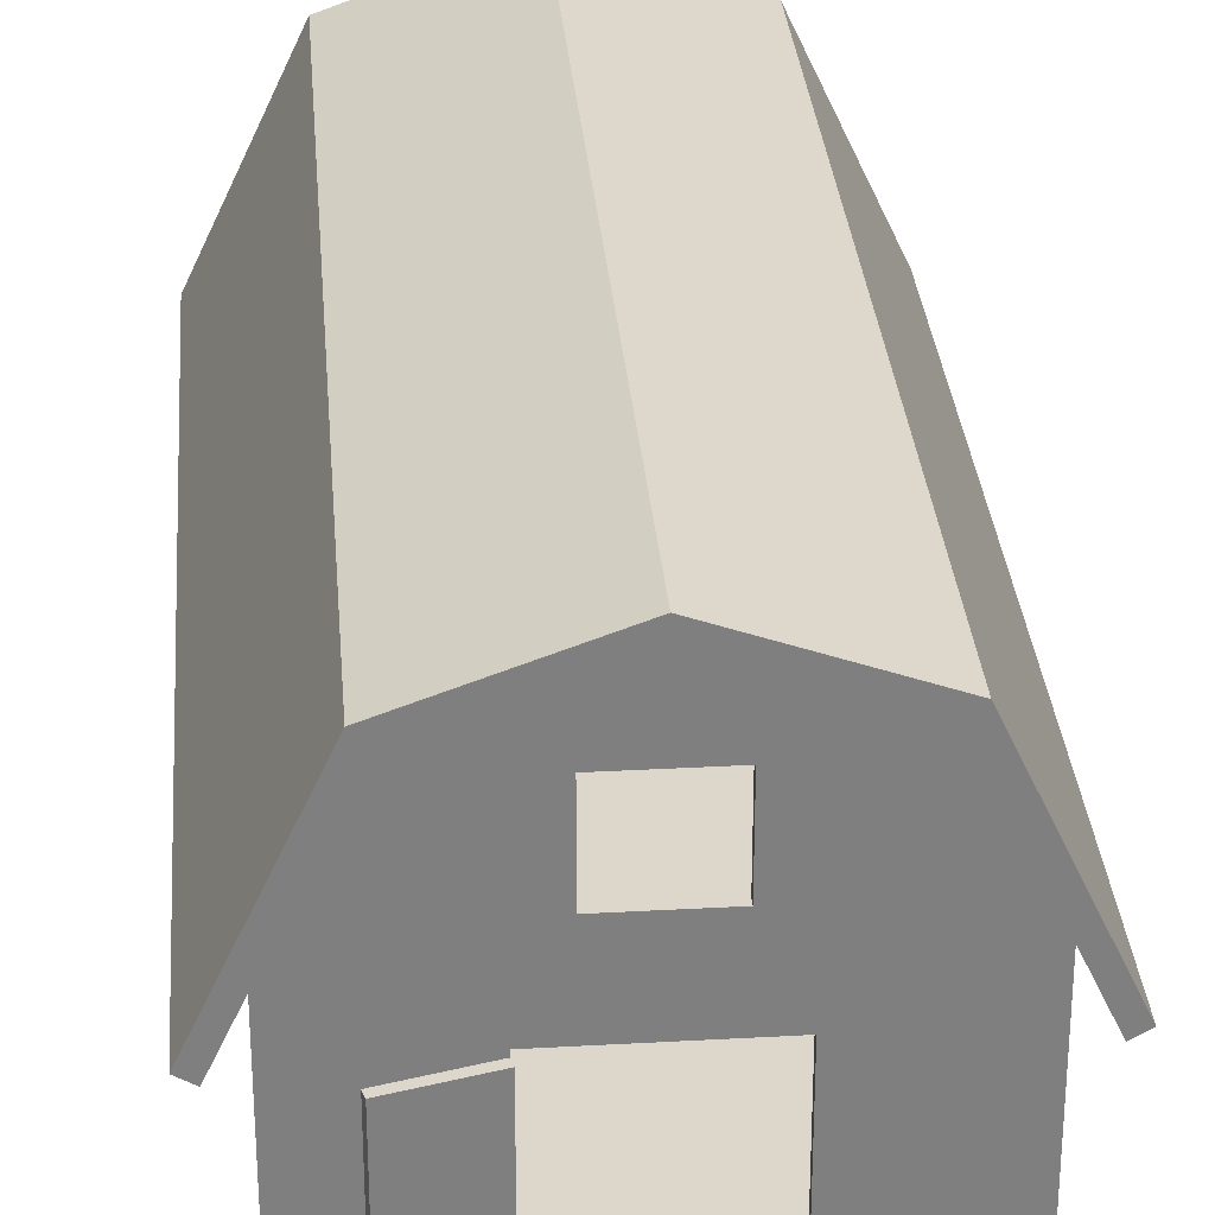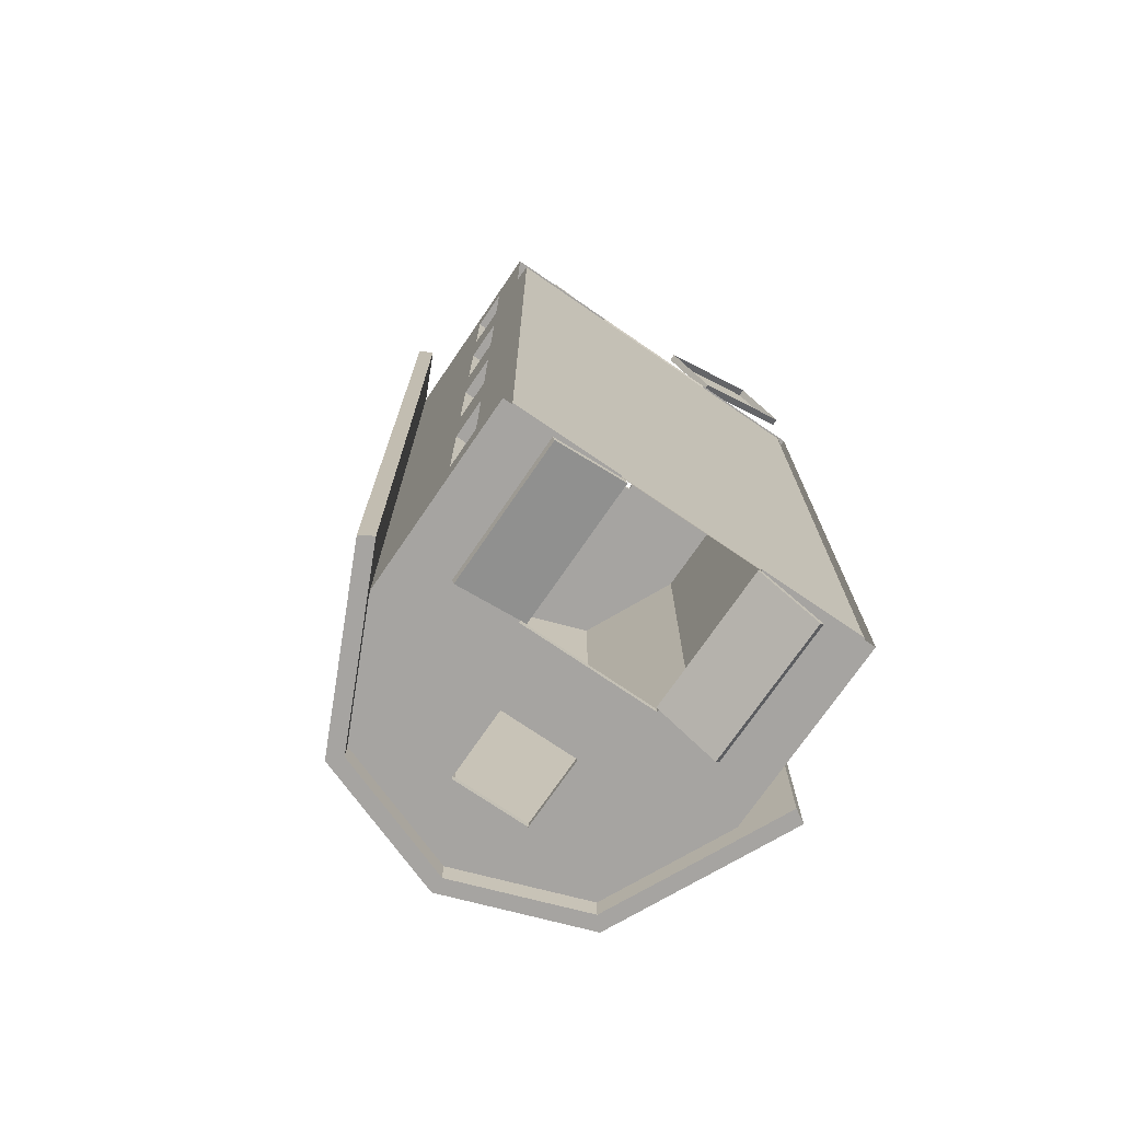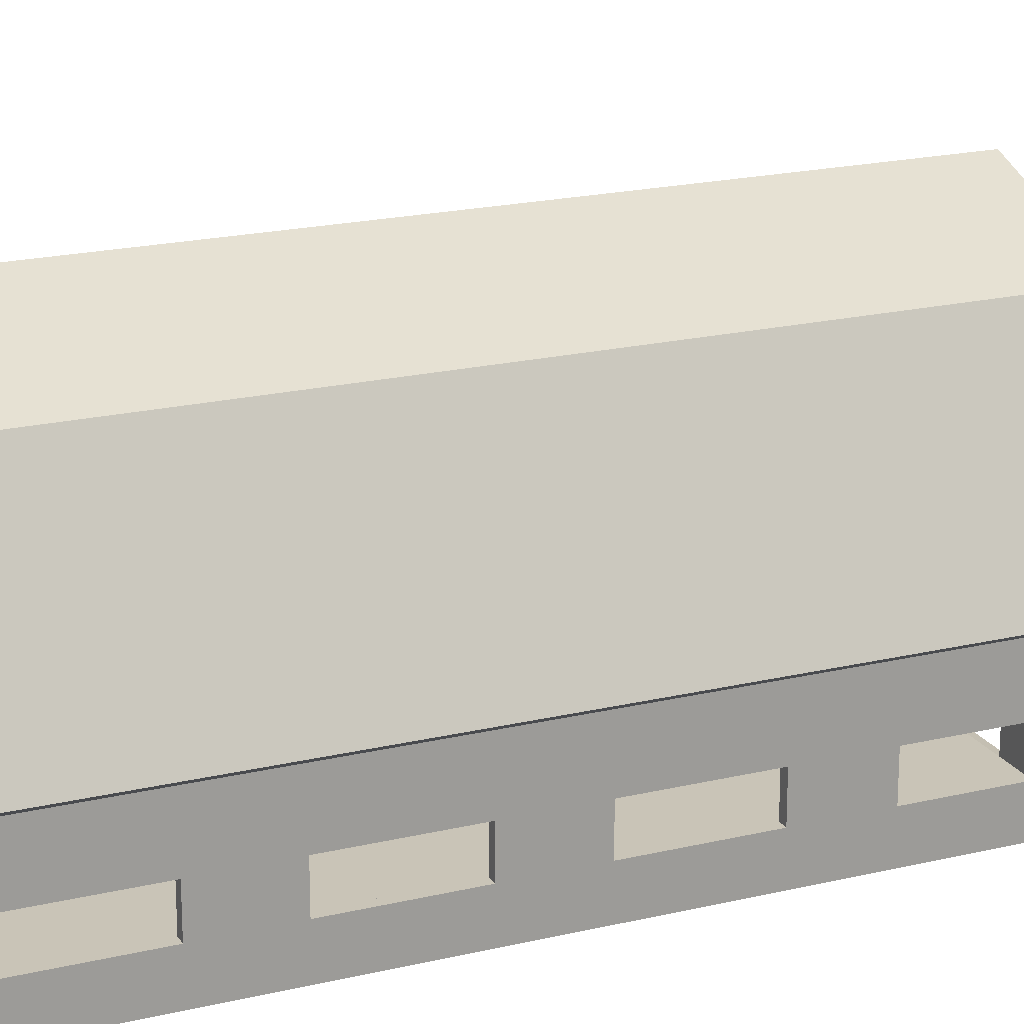
<metadata>
{"format":"obj","ext":"obj","renderer":"f3d","projection":"perspective","resolution":1024,"background":"white","views":[{"elev":30.6,"azim":-4.6,"up":"+Y"},{"elev":-73.5,"azim":-34.4,"up":"+Z"},{"elev":19.9,"azim":-113.7,"up":"+Y"}]}
</metadata>
<code>
g royale_barn_lod1
v 1.868 3.976 -11.47
v 1.868 -0.02375 -11.47
v 4.993 -0.02375 -11.47
v 4.993 5.219 -11.47
v 3.516 8.695 -11.47
v 1.054 7.921 -11.47
v 1.054 5.921 -11.47
v -1.054 5.921 -11.47
v -1.868 3.976 -11.47
v -1.054 7.921 -11.47
v 1.221e-06 9.925 -11.47
v -3.516 8.695 -11.47
v -4.993 5.219 -11.47
v -4.993 -0.02375 -11.47
v -1.868 -0.02375 -11.47
v 4.993 -0.02375 8.529
v 4.993 5.219 8.529
v 4.993 2.126 7.529
v 4.993 1.076 7.529
v 4.993 2.126 4.529
v 4.993 2.126 2.529
v 4.993 2.126 -0.4707
v 4.993 2.126 -2.471
v 4.993 5.219 -11.47
v 4.993 2.126 -5.471
v 4.993 2.126 -7.471
v 4.993 2.126 -10.47
v 4.993 -0.02375 -11.47
v 4.993 1.076 -10.47
v 4.993 1.076 -7.471
v 4.993 1.076 -5.471
v 4.993 1.076 -2.471
v 4.993 1.076 -0.4707
v 4.993 1.076 2.529
v 4.993 1.076 4.529
v 1.868 3.976 8.529
v 4.993 5.219 8.529
v 4.993 -0.02375 8.529
v 1.868 -0.02375 8.529
v 3.516 8.695 8.529
v 1.054 7.921 8.529
v 1.221e-06 9.925 8.529
v -1.054 7.921 8.529
v -3.516 8.695 8.529
v -1.868 3.976 8.529
v -4.993 5.219 8.529
v -4.993 -0.02375 8.529
v -1.868 -0.02375 8.529
v -1.054 5.921 8.529
v 1.054 5.921 8.529
v 4.743 1.076 -7.471
v 4.743 1.076 -10.47
v 4.993 1.076 -10.47
v 4.993 1.076 -7.471
v 4.743 1.076 -10.47
v 4.743 2.126 -10.47
v 4.993 2.126 -10.47
v 4.993 1.076 -10.47
v 4.743 2.126 -7.471
v 4.743 1.076 -7.471
v 4.993 1.076 -7.471
v 4.993 2.126 -7.471
v 4.743 2.126 -10.47
v 4.743 2.126 -7.471
v 4.993 2.126 -7.471
v 4.993 2.126 -10.47
v 4.743 1.076 -2.471
v 4.743 1.076 -5.471
v 4.993 1.076 -5.471
v 4.993 1.076 -2.471
v 4.743 2.126 -2.471
v 4.743 1.076 -2.471
v 4.993 1.076 -2.471
v 4.993 2.126 -2.471
v 4.743 1.076 -5.471
v 4.743 2.126 -5.471
v 4.993 2.126 -5.471
v 4.993 1.076 -5.471
v 4.743 2.126 -5.471
v 4.743 2.126 -2.471
v 4.993 2.126 -2.471
v 4.993 2.126 -5.471
v 4.743 1.076 2.529
v 4.743 1.076 -0.4707
v 4.993 1.076 -0.4707
v 4.993 1.076 2.529
v 4.743 2.126 2.529
v 4.743 1.076 2.529
v 4.993 1.076 2.529
v 4.993 2.126 2.529
v 4.743 1.076 -0.4707
v 4.743 2.126 -0.4707
v 4.993 2.126 -0.4707
v 4.993 1.076 -0.4707
v 4.743 1.076 4.529
v 4.743 2.126 4.529
v 4.993 2.126 4.529
v 4.993 1.076 4.529
v 4.743 1.076 7.529
v 4.743 1.076 4.529
v 4.993 1.076 4.529
v 4.993 1.076 7.529
v 4.743 2.126 -0.4707
v 4.743 2.126 2.529
v 4.993 2.126 2.529
v 4.993 2.126 -0.4707
v 4.743 2.126 4.529
v 4.743 2.126 7.529
v 4.993 2.126 7.529
v 4.993 2.126 4.529
v 4.743 2.126 7.529
v 4.743 1.076 7.529
v 4.993 1.076 7.529
v 4.993 2.126 7.529
v -4.993 -0.02375 8.529
v -4.993 2.126 7.529
v -4.993 5.219 8.529
v -4.993 1.076 7.529
v -4.993 2.126 4.529
v -4.993 2.126 2.529
v -4.993 2.126 -0.4707
v -4.993 2.126 -2.471
v -4.993 5.219 -11.47
v -4.993 2.126 -5.471
v -4.993 2.126 -7.471
v -4.993 2.126 -10.47
v -4.993 -0.02375 -11.47
v -4.993 1.076 -10.47
v -4.993 1.076 -7.471
v -4.993 1.076 -5.471
v -4.993 1.076 -2.471
v -4.993 1.076 -0.4707
v -4.993 1.076 2.529
v -4.993 1.076 4.529
v -4.993 1.076 -10.47
v -4.743 1.076 -10.47
v -4.743 1.076 -7.471
v -4.993 1.076 -7.471
v -4.993 2.126 -10.47
v -4.743 2.126 -10.47
v -4.743 1.076 -10.47
v -4.993 1.076 -10.47
v -4.993 1.076 -7.471
v -4.743 1.076 -7.471
v -4.743 2.126 -7.471
v -4.993 2.126 -7.471
v -4.993 2.126 -7.471
v -4.743 2.126 -7.471
v -4.743 2.126 -10.47
v -4.993 2.126 -10.47
v -4.993 1.076 -5.471
v -4.743 1.076 -5.471
v -4.743 1.076 -2.471
v -4.993 1.076 -2.471
v -4.993 1.076 -2.471
v -4.743 1.076 -2.471
v -4.743 2.126 -2.471
v -4.993 2.126 -2.471
v -4.993 2.126 -5.471
v -4.743 2.126 -5.471
v -4.743 1.076 -5.471
v -4.993 1.076 -5.471
v -4.993 2.126 -2.471
v -4.743 2.126 -2.471
v -4.743 2.126 -5.471
v -4.993 2.126 -5.471
v -4.993 1.076 -0.4707
v -4.743 1.076 -0.4707
v -4.743 1.076 2.529
v -4.993 1.076 2.529
v -4.993 1.076 2.529
v -4.743 1.076 2.529
v -4.743 2.126 2.529
v -4.993 2.126 2.529
v -4.993 2.126 -0.4707
v -4.743 2.126 -0.4707
v -4.743 1.076 -0.4707
v -4.993 1.076 -0.4707
v -4.993 2.126 4.529
v -4.743 2.126 4.529
v -4.743 1.076 4.529
v -4.993 1.076 4.529
v -4.993 1.076 4.529
v -4.743 1.076 4.529
v -4.743 1.076 7.529
v -4.993 1.076 7.529
v -4.993 2.126 2.529
v -4.743 2.126 2.529
v -4.743 2.126 -0.4707
v -4.993 2.126 -0.4707
v -4.993 2.126 7.529
v -4.743 2.126 7.529
v -4.743 2.126 4.529
v -4.993 2.126 4.529
v -4.993 1.076 7.529
v -4.743 1.076 7.529
v -4.743 2.126 7.529
v -4.993 2.126 7.529
v -1.054 7.921 8.529
v -1.054 7.921 8.354
v -1.054 5.921 8.354
v -1.054 5.921 8.529
v -1.054 5.921 8.529
v -1.054 5.921 8.354
v 1.054 5.921 8.354
v 1.054 5.921 8.529
v 1.054 5.921 8.529
v 1.054 5.921 8.354
v 1.054 7.921 8.354
v 1.054 7.921 8.529
v 1.054 7.921 8.529
v 1.054 7.921 8.354
v -1.054 7.921 8.354
v -1.054 7.921 8.529
v -1.054 5.921 -11.47
v -1.054 5.921 -11.28
v -1.054 7.921 -11.28
v -1.054 7.921 -11.47
v -1.054 7.921 -11.47
v -1.054 7.921 -11.28
v 1.054 7.921 -11.28
v 1.054 7.921 -11.47
v 1.054 7.921 -11.47
v 1.054 7.921 -11.28
v 1.054 5.921 -11.28
v 1.054 5.921 -11.47
v 1.054 5.921 -11.47
v 1.054 5.921 -11.28
v -1.054 5.921 -11.28
v -1.054 5.921 -11.47
v 1.868 -3.802e-06 8.354
v 1.868 -0.02375 8.529
v -1.868 -0.02375 8.529
v -1.868 -5.023e-06 8.354
v -1.868 -1.824e-06 -11.28
v -1.868 -0.02374 -11.47
v 1.868 -0.02374 -11.47
v 1.868 -6.03e-07 -11.28
v 1.868 -0.02375 8.354
v 1.868 3.976 8.354
v 1.868 3.976 8.529
v 1.868 -0.02375 8.529
v 1.868 3.976 8.354
v -1.868 3.976 8.354
v -1.868 3.976 8.529
v 1.868 3.976 8.529
v -1.868 3.976 8.354
v -1.868 -0.02375 8.354
v -1.868 -0.02375 8.529
v -1.868 3.976 8.529
v -1.868 -0.02375 -11.28
v -1.868 3.976 -11.28
v -1.868 3.976 -11.47
v -1.868 -0.02375 -11.47
v -1.868 3.976 -11.28
v 1.868 3.976 -11.28
v 1.868 3.976 -11.47
v -1.868 3.976 -11.47
v 1.868 3.976 -11.28
v 1.868 -0.02375 -11.28
v 1.868 -0.02375 -11.47
v 1.868 3.976 -11.47
v 4.743 -0.02375 8.354
v 4.743 2.126 7.529
v 4.743 5.878 8.354
v 4.743 1.076 7.529
v 4.743 2.126 4.529
v 4.743 2.126 2.529
v 4.743 2.126 -0.4707
v 4.743 2.126 -2.471
v 4.743 5.878 -11.28
v 4.743 2.126 -5.471
v 4.743 2.126 -7.471
v 4.743 2.126 -10.47
v 4.743 -0.02375 -11.28
v 4.743 1.076 -10.47
v 4.743 1.076 -7.471
v 4.743 1.076 -5.471
v 4.743 1.076 -2.471
v 4.743 1.076 -0.4707
v 4.743 1.076 2.529
v 4.743 1.076 4.529
v 1.868 3.976 -11.28
v 4.743 5.878 -11.28
v 4.743 -0.02375 -11.28
v 1.868 -0.02375 -11.28
v 3.44 8.617 -11.28
v 1.054 7.921 -11.28
v 1.221e-06 9.867 -11.28
v -1.054 7.921 -11.28
v -3.44 8.617 -11.28
v -1.868 3.976 -11.28
v -4.743 5.878 -11.28
v -4.743 -0.02375 -11.28
v -1.868 -0.02375 -11.28
v -1.054 5.921 -11.28
v 1.054 5.921 -11.28
v 1.868 3.976 8.354
v 1.868 -0.02375 8.354
v 4.743 -0.02375 8.354
v 4.743 5.878 8.354
v 3.44 8.617 8.354
v 1.054 7.921 8.354
v 1.054 5.921 8.354
v -1.054 5.921 8.354
v -1.868 3.976 8.354
v -1.054 7.921 8.354
v 1.221e-06 9.867 8.354
v -3.44 8.617 8.354
v -4.743 5.878 8.354
v -4.743 -0.02375 8.354
v -1.868 -0.02375 8.354
v -4.743 -0.02375 8.354
v -4.743 5.878 8.354
v -4.743 2.126 7.529
v -4.743 1.076 7.529
v -4.743 2.126 4.529
v -4.743 2.126 2.529
v -4.743 2.126 -0.4707
v -4.743 2.126 -2.471
v -4.743 5.878 -11.28
v -4.743 2.126 -5.471
v -4.743 2.126 -7.471
v -4.743 2.126 -10.47
v -4.743 -0.02375 -11.28
v -4.743 1.076 -10.47
v -4.743 1.076 -7.471
v -4.743 1.076 -5.471
v -4.743 1.076 -2.471
v -4.743 1.076 -0.4707
v -4.743 1.076 2.529
v -4.743 1.076 4.529
v 1.868 -3.802e-06 8.354
v -1.868 -5.023e-06 8.354
v -1.868 -1.824e-06 -11.28
v 1.868 -6.03e-07 -11.28
v 4.743 -2.582e-06 8.354
v 4.743 6.177e-07 -11.28
v -4.743 6.177e-07 -11.28
v -4.743 -1.971e-06 8.354
v 3.725 8.919 -12.1
v 3.725 8.919 8.897
v 1.221e-06 10.26 8.897
v 1.221e-06 10.26 -12.1
v 1.221e-06 9.819 -12.1
v 1.221e-06 9.819 8.897
v 3.417 8.59 8.897
v 3.417 8.59 -12.1
v 1.221e-06 10.26 -12.1
v 1.221e-06 9.819 -12.1
v 3.417 8.59 -12.1
v 3.725 8.919 -12.1
v 5.616 3.914 -12.1
v 5.973 4.129 -12.1
v -3.417 8.59 -12.1
v -3.725 8.919 -12.1
v -5.616 3.914 -12.1
v -5.973 4.129 -12.1
v 5.973 4.129 8.897
v 5.973 4.129 -12.1
v 5.616 3.914 -12.1
v 5.616 3.914 8.897
v 1.221e-06 10.26 8.897
v 3.725 8.919 8.897
v 3.417 8.59 8.897
v 1.221e-06 9.819 8.897
v 5.616 3.914 8.897
v 5.973 4.129 8.897
v -3.417 8.59 8.897
v -3.725 8.919 8.897
v -5.616 3.914 8.897
v -5.973 4.129 8.897
v 3.725 8.919 8.897
v 3.725 8.919 -12.1
v 5.973 4.129 -12.1
v 5.973 4.129 8.897
v 3.417 8.59 -12.1
v 3.417 8.59 8.897
v 5.616 3.914 8.897
v 5.616 3.914 -12.1
v -3.725 8.919 -12.1
v 1.221e-06 10.26 -12.1
v 1.221e-06 10.26 8.897
v -3.725 8.919 8.897
v 1.221e-06 9.819 -12.1
v -3.417 8.59 -12.1
v -3.417 8.59 8.897
v 1.221e-06 9.819 8.897
v -5.616 3.914 -12.1
v -5.973 4.129 -12.1
v -5.973 4.129 8.897
v -5.616 3.914 8.897
v -5.973 4.129 -12.1
v -3.725 8.919 -12.1
v -3.725 8.919 8.897
v -5.973 4.129 8.897
v -5.616 3.914 8.897
v -3.417 8.59 8.897
v -3.417 8.59 -12.1
v -5.616 3.914 -12.1
v 2.039 0.1004 8.783
v 0.8335 0.1004 10.22
v 0.8335 -0.09959 10.22
v 2.039 -0.09959 8.783
v 5.007 0.1004 11.27
v 5.007 -0.09959 11.27
v 3.802 -0.09959 12.71
v 3.802 0.1004 12.71
v 5.007 0.1004 11.27
v 2.039 0.1004 8.783
v 2.039 -0.09959 8.783
v 5.007 -0.09959 11.27
v 3.802 0.1004 12.71
v 0.8335 0.1004 10.22
v 2.039 0.1004 8.783
v 5.007 0.1004 11.27
v 3.802 -0.09959 12.71
v 0.8335 -0.09959 10.22
v 0.8335 0.1004 10.22
v 3.802 0.1004 12.71
v -1.739 -0.02374 -11.66
v -3.642 -0.02374 -12.15
v -3.693 -0.02374 -11.96
v -1.791 -0.02374 -11.47
v -1.739 3.851 -11.66
v -1.791 3.851 -11.47
v -3.693 3.851 -11.96
v -3.642 3.851 -12.15
v -1.791 3.851 -11.47
v -1.791 -0.02374 -11.47
v -3.693 -0.02374 -11.96
v -3.693 3.851 -11.96
v -1.739 3.851 -11.66
v -1.739 -0.02374 -11.66
v -1.791 -0.02374 -11.47
v -1.791 3.851 -11.47
v -3.642 3.851 -12.15
v -3.642 -0.02374 -12.15
v -1.739 -0.02374 -11.66
v -1.739 3.851 -11.66
v -3.693 3.851 -11.96
v -3.693 -0.02374 -11.96
v -3.642 -0.02374 -12.15
v -3.642 3.851 -12.15
v -1.882 0.03491 8.529
v -3.693 0.03491 9.015
v -3.642 0.03491 9.208
v -1.83 0.03491 8.722
v -1.882 3.851 8.529
v -1.83 3.851 8.722
v -3.642 3.851 9.208
v -3.693 3.851 9.015
v -1.83 3.851 8.722
v -1.83 0.03491 8.722
v -3.642 0.03491 9.208
v -3.642 3.851 9.208
v -1.882 3.851 8.529
v -1.882 0.03491 8.529
v -1.83 0.03491 8.722
v -1.83 3.851 8.722
v -3.693 3.851 9.015
v -3.693 0.03491 9.015
v -1.882 0.03491 8.529
v -1.882 3.851 8.529
v -3.642 3.851 9.208
v -3.642 0.03491 9.208
v -3.693 0.03491 9.015
v -3.693 3.851 9.015
v 1.868 -0.02374 -11.47
v 3.404 -0.02374 -12.55
v 3.289 -0.02374 -12.71
v 1.753 -0.02374 -11.63
v 1.868 3.851 -11.47
v 1.753 3.851 -11.63
v 3.289 3.851 -12.71
v 3.404 3.851 -12.55
v 1.753 3.851 -11.63
v 1.753 -0.02374 -11.63
v 3.289 -0.02374 -12.71
v 3.289 3.851 -12.71
v 1.868 3.851 -11.47
v 1.868 -0.02374 -11.47
v 1.753 -0.02374 -11.63
v 1.753 3.851 -11.63
v 3.404 3.851 -12.55
v 3.404 -0.02374 -12.55
v 1.868 -0.02374 -11.47
v 1.868 3.851 -11.47
v 3.289 3.851 -12.71
v 3.289 -0.02374 -12.71
v 3.404 -0.02374 -12.55
v 3.404 3.851 -12.55
g royale_barn_lod1_0
f 3 2 1
f 4 3 1
f 5 4 1
f 6 5 1
f 7 6 1
f 8 7 1
f 9 8 1
f 10 8 9
f 11 6 10
f 5 6 11
f 12 11 10
f 12 10 9
f 13 12 9
f 14 13 9
f 15 14 9
f 18 17 16
f 19 18 16
f 20 17 18
f 21 17 20
f 22 17 21
f 17 22 23
f 24 17 23
f 25 24 23
f 26 24 25
f 27 24 26
f 28 24 27
f 28 27 29
f 29 30 28
f 26 25 30
f 25 31 30
f 30 31 28
f 31 32 28
f 23 22 32
f 22 33 32
f 32 33 28
f 33 16 28
f 33 34 16
f 21 20 34
f 20 35 34
f 34 35 16
f 35 19 16
f 38 37 36
f 39 38 36
f 37 40 36
f 40 41 36
f 40 42 41
f 43 41 42
f 44 43 42
f 43 44 45
f 44 46 45
f 46 47 45
f 47 48 45
f 49 43 45
f 50 49 45
f 36 50 45
f 41 50 36
f 53 52 51
f 54 53 51
f 57 56 55
f 58 57 55
f 61 60 59
f 62 61 59
f 65 64 63
f 66 65 63
f 69 68 67
f 70 69 67
f 73 72 71
f 74 73 71
f 77 76 75
f 78 77 75
f 81 80 79
f 82 81 79
f 85 84 83
f 86 85 83
f 89 88 87
f 90 89 87
f 93 92 91
f 94 93 91
f 97 96 95
f 98 97 95
f 101 100 99
f 102 101 99
f 105 104 103
f 106 105 103
f 109 108 107
f 110 109 107
f 113 112 111
f 114 113 111
f 117 116 115
f 116 118 115
f 117 119 116
f 117 120 119
f 117 121 120
f 122 121 117
f 123 122 117
f 123 124 122
f 123 125 124
f 123 126 125
f 123 127 126
f 126 127 128
f 129 128 127
f 125 129 124
f 129 130 124
f 130 129 127
f 131 130 127
f 122 131 121
f 131 132 121
f 131 127 132
f 127 115 132
f 133 132 115
f 120 133 119
f 133 134 119
f 134 133 115
f 118 134 115
f 137 136 135
f 138 137 135
f 141 140 139
f 142 141 139
f 145 144 143
f 146 145 143
f 149 148 147
f 150 149 147
f 153 152 151
f 154 153 151
f 157 156 155
f 158 157 155
f 161 160 159
f 162 161 159
f 165 164 163
f 166 165 163
f 169 168 167
f 170 169 167
f 173 172 171
f 174 173 171
f 177 176 175
f 178 177 175
f 181 180 179
f 182 181 179
f 185 184 183
f 186 185 183
f 189 188 187
f 190 189 187
f 193 192 191
f 194 193 191
f 197 196 195
f 198 197 195
f 201 200 199
f 202 201 199
f 205 204 203
f 206 205 203
f 209 208 207
f 210 209 207
f 213 212 211
f 214 213 211
f 217 216 215
f 218 217 215
f 221 220 219
f 222 221 219
f 225 224 223
f 226 225 223
f 229 228 227
f 230 229 227
f 233 232 231
f 234 233 231
f 237 236 235
f 238 237 235
f 241 240 239
f 242 241 239
f 245 244 243
f 246 245 243
f 249 248 247
f 250 249 247
f 253 252 251
f 254 253 251
f 257 256 255
f 258 257 255
f 261 260 259
f 262 261 259
g royale_barn_lod1_1
f 265 264 263
f 264 266 263
f 265 267 264
f 265 268 267
f 265 269 268
f 270 269 265
f 271 270 265
f 271 272 270
f 271 273 272
f 271 274 273
f 271 275 274
f 274 275 276
f 277 276 275
f 273 277 272
f 277 278 272
f 278 277 275
f 279 278 275
f 270 279 269
f 279 280 269
f 279 275 280
f 275 263 280
f 281 280 263
f 268 281 267
f 281 282 267
f 282 281 263
f 266 282 263
f 285 284 283
f 286 285 283
f 284 287 283
f 287 288 283
f 287 289 288
f 290 288 289
f 291 290 289
f 290 291 292
f 291 293 292
f 293 294 292
f 294 295 292
f 296 290 292
f 296 292 283
f 297 296 283
f 288 297 283
f 300 299 298
f 301 300 298
f 302 301 298
f 303 302 298
f 304 303 298
f 305 304 298
f 306 305 298
f 307 305 306
f 308 303 307
f 302 303 308
f 309 308 307
f 309 307 306
f 310 309 306
f 311 310 306
f 312 311 306
f 315 314 313
f 316 315 313
f 317 314 315
f 318 314 317
f 319 314 318
f 314 319 320
f 321 314 320
f 322 321 320
f 323 321 322
f 324 321 323
f 325 321 324
f 325 324 326
f 326 327 325
f 323 322 327
f 322 328 327
f 327 328 325
f 328 329 325
f 320 319 329
f 319 330 329
f 329 330 325
f 330 313 325
f 330 331 313
f 318 317 331
f 317 332 331
f 331 332 313
f 332 316 313
f 335 334 333
f 336 335 333
f 336 333 337
f 338 336 337
f 334 335 339
f 340 334 339
g royale_barn_lod1_2
f 343 342 341
f 344 343 341
f 347 346 345
f 348 347 345
f 351 350 349
f 352 351 349
f 353 351 352
f 354 353 352
f 350 355 349
f 355 356 349
f 356 355 357
f 358 356 357
f 361 360 359
f 362 361 359
f 365 364 363
f 366 365 363
f 365 367 364
f 367 368 364
f 366 363 369
f 363 370 369
f 371 369 370
f 372 371 370
f 375 374 373
f 376 375 373
f 379 378 377
f 380 379 377
f 383 382 381
f 384 383 381
f 387 386 385
f 388 387 385
f 391 390 389
f 392 391 389
f 395 394 393
f 396 395 393
f 399 398 397
f 400 399 397
g royale_barn_lod1_3
f 403 402 401
f 404 403 401
f 407 406 405
f 408 407 405
f 411 410 409
f 412 411 409
f 415 414 413
f 416 415 413
f 419 418 417
f 420 419 417
f 423 422 421
f 424 423 421
f 427 426 425
f 428 427 425
f 431 430 429
f 432 431 429
f 435 434 433
f 436 435 433
f 439 438 437
f 440 439 437
f 443 442 441
f 444 443 441
f 447 446 445
f 448 447 445
f 451 450 449
f 452 451 449
f 455 454 453
f 456 455 453
f 459 458 457
f 460 459 457
f 463 462 461
f 464 463 461
f 467 466 465
f 468 467 465
f 471 470 469
f 472 471 469
f 475 474 473
f 476 475 473
f 479 478 477
f 480 479 477
f 483 482 481
f 484 483 481
f 487 486 485
f 488 487 485
f 491 490 489
f 492 491 489

</code>
